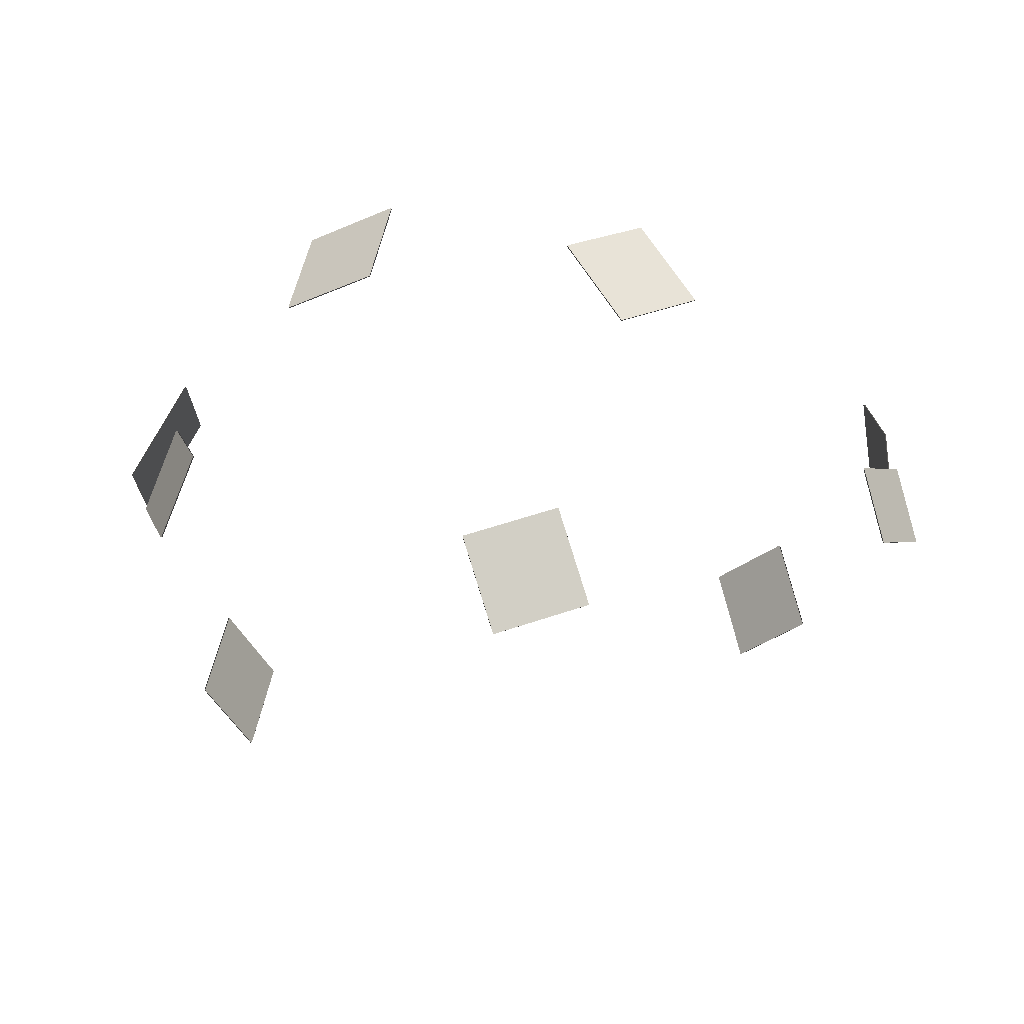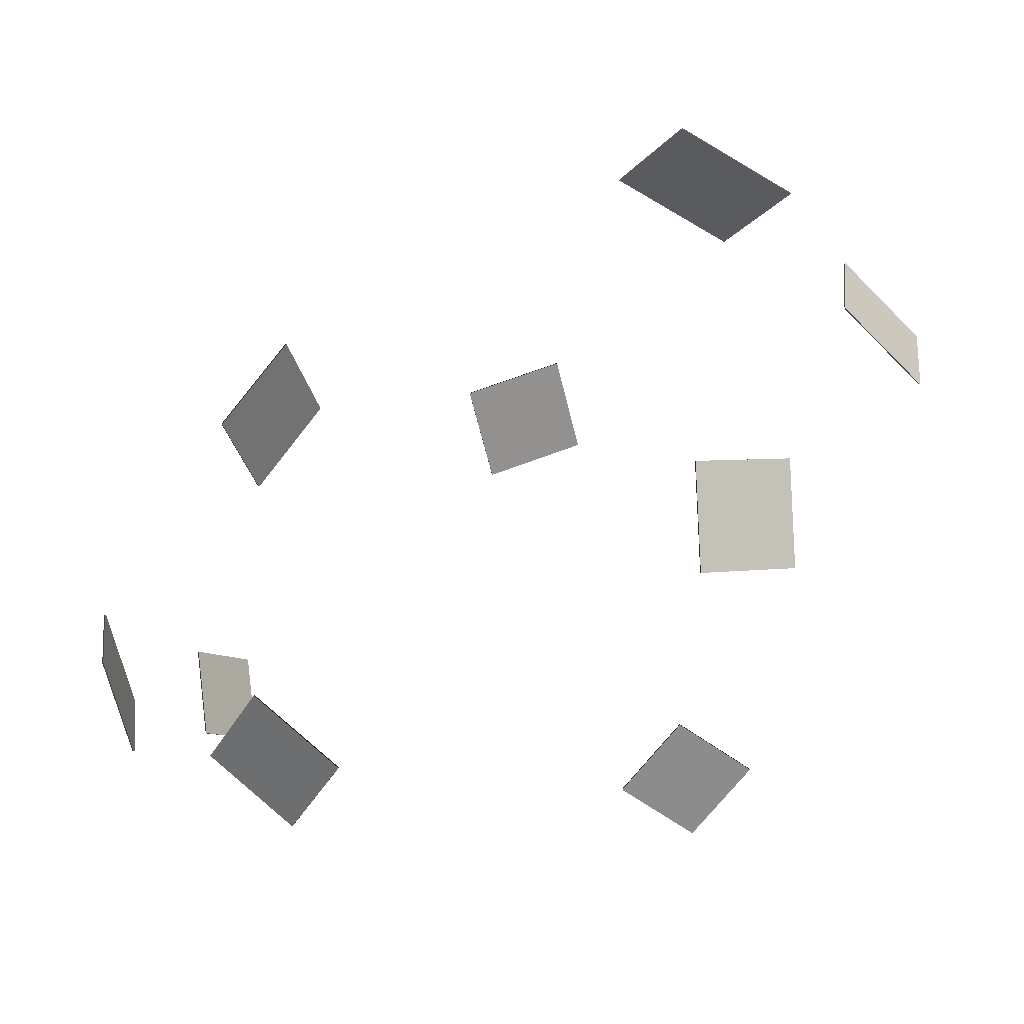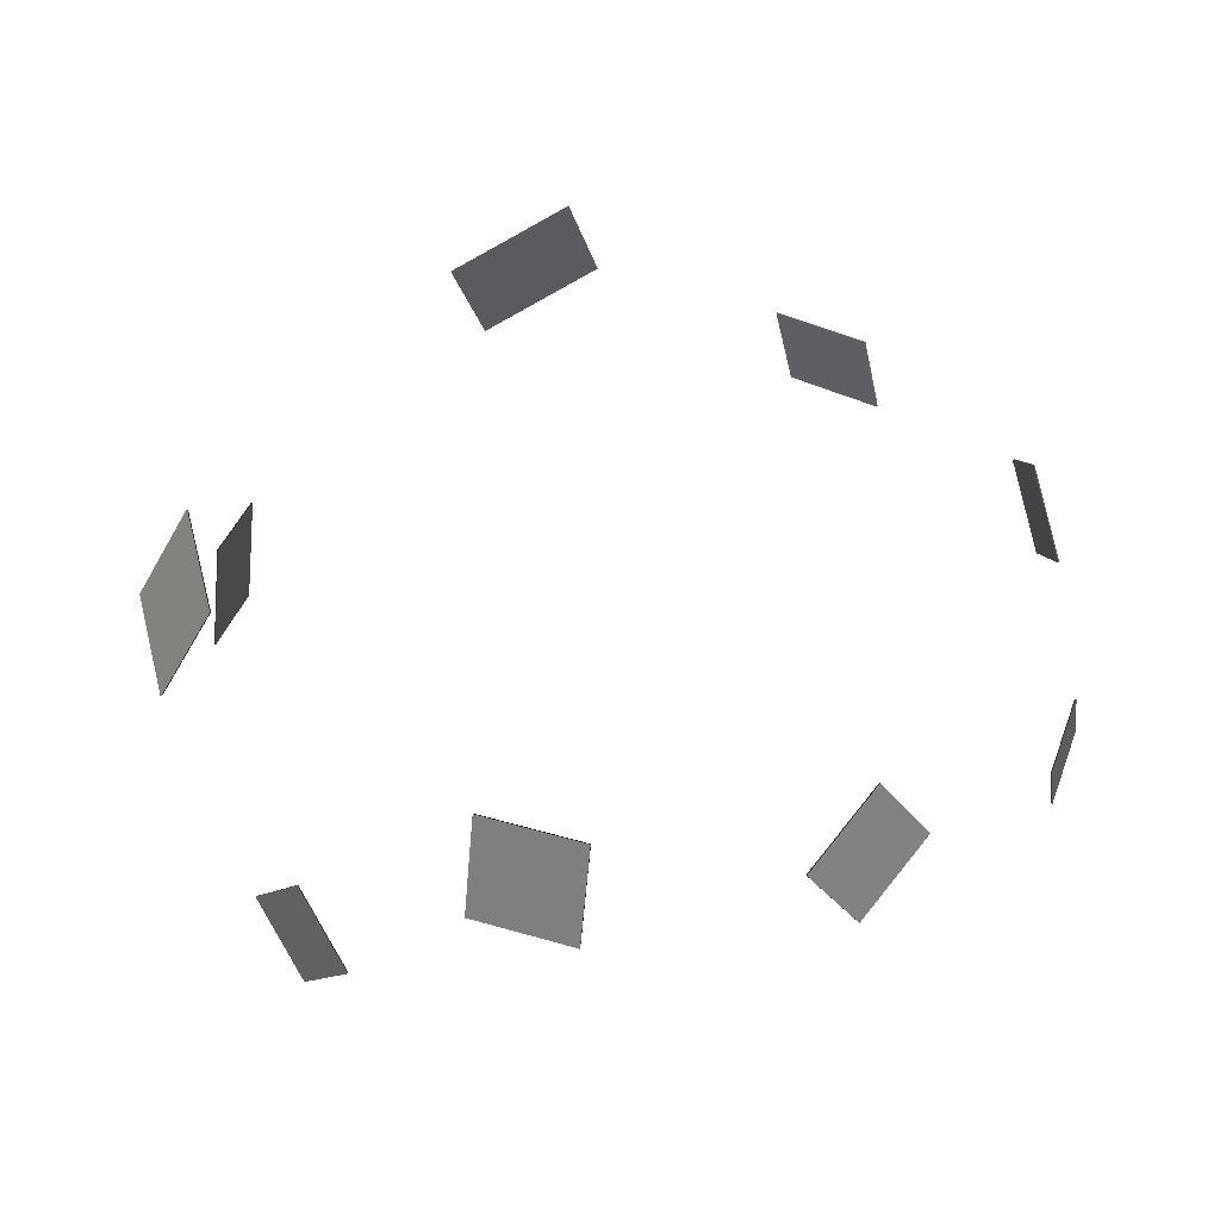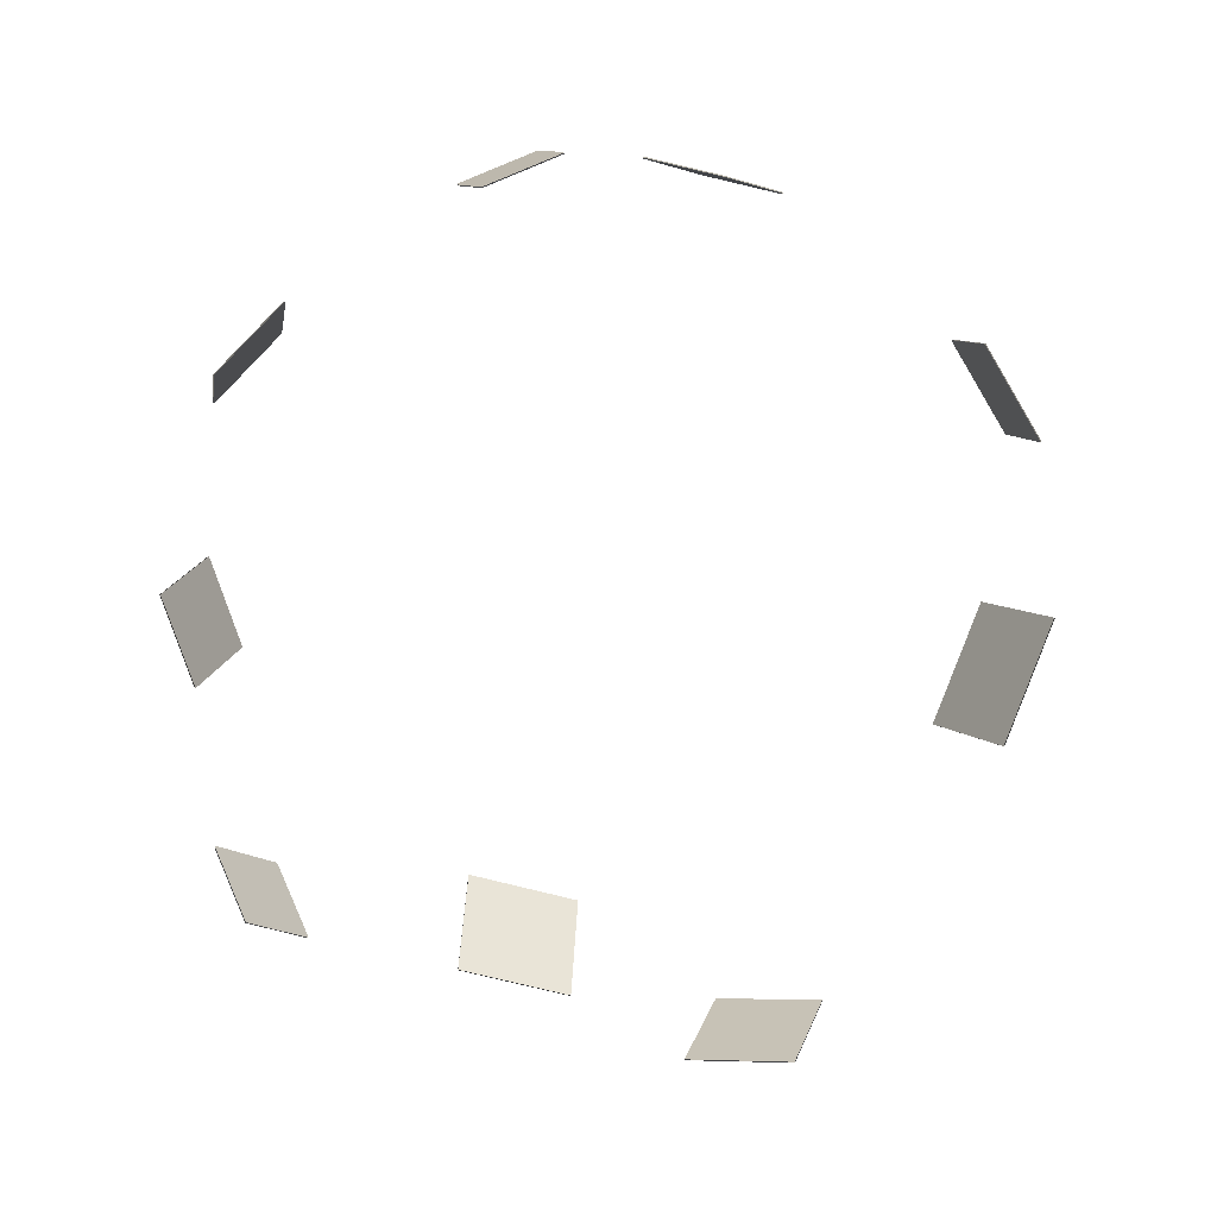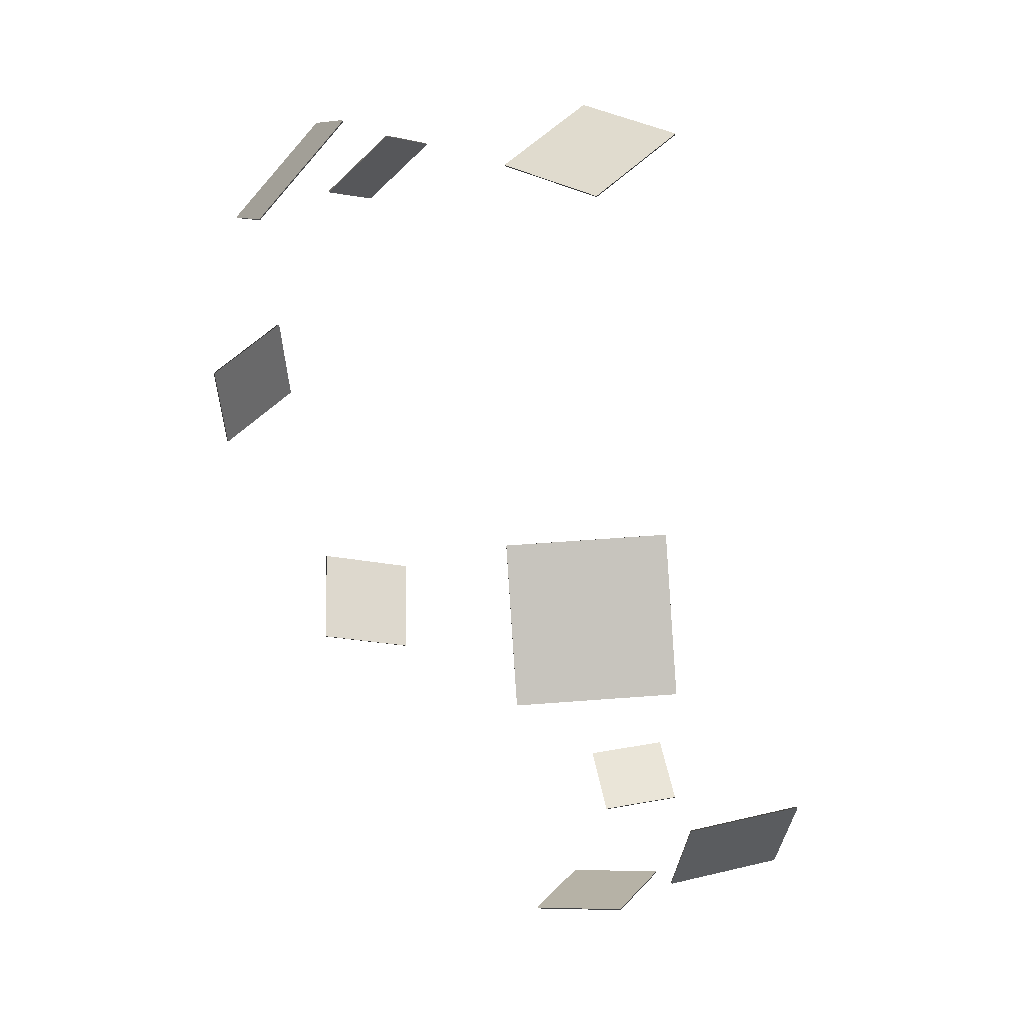
<metadata>
{"format":"obj","ext":"obj","renderer":"f3d","projection":"perspective","resolution":1024,"background":"white","views":[{"elev":-24.4,"azim":134.4,"up":"+Y"},{"elev":-58.8,"azim":-148.0,"up":"+Z"},{"elev":47.0,"azim":119.2,"up":"+Y"},{"elev":-70.7,"azim":-153.0,"up":"+Y"},{"elev":54.1,"azim":-120.3,"up":"+Z"}]}
</metadata>
<code>
g pm0665_00_ParticleASkin
v 0.07566 0.1079 -0.09328
v 0.05145 0.1214 -0.1003
v 0.04095 0.0971 -0.1111
v 0.06516 0.08355 -0.104
v -0.02159 0.06058 -0.1227
v -0.04296 0.06843 -0.1199
v -0.05082 0.04688 -0.1195
v -0.02945 0.03903 -0.1224
v -0.1208 0.09477 0.01286
v -0.1277 0.06514 0.009613
v -0.1254 0.06795 -0.02075
v -0.1186 0.09758 -0.01751
v -0.1107 0.09671 0.06989
v -0.09342 0.1324 0.06958
v -0.06478 0.1187 0.09332
v -0.08206 0.08304 0.09363
v -0.004631 0.05709 0.1304
v 0.02411 0.06721 0.1211
v 0.03411 0.03704 0.1192
v 0.005368 0.02692 0.1284
v 0.05865 0.1243 0.09913
v 0.08371 0.1208 0.07461
v 0.09275 0.0896 0.08827
v 0.06769 0.09307 0.1128
v -0.06515 0.0942 -0.1021
v -0.07653 0.1148 -0.08729
v -0.09437 0.09676 -0.07591
v -0.083 0.07616 -0.09074
v 0.1156 0.0561 0.0455
v 0.1226 0.03885 0.02711
v 0.1257 0.05838 0.00997
v 0.1187 0.07563 0.02836
v 0.1098 0.1252 -0.0208
v 0.1196 0.09733 -0.02325
v 0.1144 0.09809 -0.05241
v 0.1047 0.1259 -0.04996
v 0.1156 0.0561 0.0455
v 0.1232 0.0389 0.02727
v 0.1226 0.03885 0.02711
v 0.1162 0.05616 0.04566
v 0.1263 0.05843 0.01013
v 0.1193 0.07568 0.02852
v 0.1257 0.05838 0.00997
v 0.1187 0.07563 0.02836
v 0.1226 0.03885 0.02711
v 0.1232 0.0389 0.02727
v 0.1263 0.05843 0.01013
v 0.1257 0.05838 0.00997
v 0.1187 0.07563 0.02836
v 0.1193 0.07568 0.02852
v 0.1162 0.05616 0.04566
v 0.1156 0.0561 0.0455
v 0.1098 0.1252 -0.0208
v 0.1201 0.09752 -0.02333
v 0.1196 0.09733 -0.02325
v 0.1103 0.1254 -0.02089
v 0.115 0.09828 -0.0525
v 0.1052 0.1261 -0.05005
v 0.1144 0.09809 -0.05241
v 0.1047 0.1259 -0.04996
v 0.1196 0.09733 -0.02325
v 0.1201 0.09752 -0.02333
v 0.115 0.09828 -0.0525
v 0.1144 0.09809 -0.05241
v 0.1047 0.1259 -0.04996
v 0.1052 0.1261 -0.05005
v 0.1103 0.1254 -0.02089
v 0.1098 0.1252 -0.0208
v 0.07544 0.1078 -0.09277
v 0.07566 0.1079 -0.09328
v 0.06516 0.08355 -0.104
v 0.06493 0.08342 -0.1035
v 0.04073 0.09697 -0.1106
v 0.05123 0.1213 -0.0998
v 0.05145 0.1214 -0.1003
v 0.04095 0.0971 -0.1111
v 0.06493 0.08342 -0.1035
v 0.06516 0.08355 -0.104
v 0.04095 0.0971 -0.1111
v 0.04073 0.09697 -0.1106
v 0.05123 0.1213 -0.0998
v 0.05145 0.1214 -0.1003
v 0.07566 0.1079 -0.09328
v 0.07544 0.1078 -0.09277
v -0.02152 0.06057 -0.1222
v -0.02159 0.06058 -0.1227
v -0.02945 0.03903 -0.1224
v -0.02938 0.03902 -0.1218
v -0.05075 0.04686 -0.1189
v -0.04289 0.06841 -0.1193
v -0.04296 0.06843 -0.1199
v -0.05082 0.04688 -0.1195
v -0.02938 0.03902 -0.1218
v -0.02945 0.03903 -0.1224
v -0.05082 0.04688 -0.1195
v -0.05075 0.04686 -0.1189
v -0.04289 0.06841 -0.1193
v -0.04296 0.06843 -0.1199
v -0.02159 0.06058 -0.1227
v -0.02152 0.06057 -0.1222
v -0.1203 0.09464 0.01289
v -0.1208 0.09477 0.01286
v -0.1186 0.09758 -0.01751
v -0.118 0.09745 -0.01748
v -0.118 0.09745 -0.01748
v -0.1186 0.09758 -0.01751
v -0.1254 0.06795 -0.02075
v -0.1248 0.06782 -0.02073
v -0.1203 0.09464 0.01289
v -0.1271 0.06501 0.009642
v -0.1208 0.09477 0.01286
v -0.1277 0.06514 0.009613
v -0.1248 0.06782 -0.02073
v -0.1254 0.06795 -0.02075
v -0.1277 0.06514 0.009613
v -0.1271 0.06501 0.009642
v -0.1104 0.09656 0.06943
v -0.1107 0.09671 0.06989
v -0.08206 0.08304 0.09363
v -0.08175 0.08288 0.09317
v -0.06447 0.1186 0.09286
v -0.09312 0.1322 0.06912
v -0.09342 0.1324 0.06958
v -0.06478 0.1187 0.09332
v -0.08175 0.08288 0.09317
v -0.08206 0.08304 0.09363
v -0.06478 0.1187 0.09332
v -0.06447 0.1186 0.09286
v -0.09312 0.1322 0.06912
v -0.09342 0.1324 0.06958
v -0.1107 0.09671 0.06989
v -0.1104 0.09656 0.06943
v -0.0048 0.05707 0.1298
v -0.004631 0.05709 0.1304
v 0.005368 0.02692 0.1284
v 0.0052 0.0269 0.1279
v 0.03394 0.03702 0.1187
v 0.02395 0.06719 0.1206
v 0.02411 0.06721 0.1211
v 0.03411 0.03704 0.1192
v 0.0052 0.0269 0.1279
v 0.005368 0.02692 0.1284
v 0.03411 0.03704 0.1192
v 0.03394 0.03702 0.1187
v 0.02395 0.06719 0.1206
v 0.02411 0.06721 0.1211
v -0.004631 0.05709 0.1304
v -0.0048 0.05707 0.1298
v 0.05828 0.124 0.09878
v 0.05865 0.1243 0.09913
v 0.06769 0.09307 0.1128
v 0.06731 0.09281 0.1124
v 0.09237 0.08934 0.08792
v 0.08334 0.1205 0.07426
v 0.08371 0.1208 0.07461
v 0.09275 0.0896 0.08827
v 0.06731 0.09281 0.1124
v 0.06769 0.09307 0.1128
v 0.09275 0.0896 0.08827
v 0.09237 0.08934 0.08792
v 0.08334 0.1205 0.07426
v 0.08371 0.1208 0.07461
v 0.05865 0.1243 0.09913
v 0.05828 0.124 0.09878
v -0.06478 0.0941 -0.1017
v -0.06515 0.0942 -0.1021
v -0.083 0.07616 -0.09074
v -0.08263 0.07606 -0.09031
v -0.094 0.09666 -0.07549
v -0.07616 0.1147 -0.08687
v -0.07653 0.1148 -0.08729
v -0.09437 0.09676 -0.07591
v -0.08263 0.07606 -0.09031
v -0.083 0.07616 -0.09074
v -0.09437 0.09676 -0.07591
v -0.094 0.09666 -0.07549
v -0.07616 0.1147 -0.08687
v -0.07653 0.1148 -0.08729
v -0.06515 0.0942 -0.1021
v -0.06478 0.0941 -0.1017
g pm0665_00_ParticleASkin_0
f 3 2 1
f 4 3 1
f 7 6 5
f 8 7 5
f 11 10 9
f 12 11 9
f 15 14 13
f 16 15 13
f 19 18 17
f 20 19 17
f 23 22 21
f 24 23 21
f 27 26 25
f 28 27 25
f 31 30 29
f 32 31 29
f 35 34 33
f 36 35 33
f 39 38 37
f 38 40 37
f 38 41 40
f 41 42 40
f 42 41 43
f 44 42 43
f 47 46 45
f 48 47 45
f 51 50 49
f 52 51 49
f 55 54 53
f 54 56 53
f 54 57 56
f 57 58 56
f 58 57 59
f 60 58 59
f 63 62 61
f 64 63 61
f 67 66 65
f 68 67 65
f 71 70 69
f 72 71 69
f 73 72 69
f 74 73 69
f 74 75 73
f 75 76 73
f 79 78 77
f 80 79 77
f 83 82 81
f 84 83 81
f 87 86 85
f 88 87 85
f 89 88 85
f 90 89 85
f 90 91 89
f 91 92 89
f 95 94 93
f 96 95 93
f 99 98 97
f 100 99 97
f 103 102 101
f 104 103 101
f 107 106 105
f 108 107 105
f 108 105 109
f 110 108 109
f 109 111 110
f 111 112 110
f 115 114 113
f 116 115 113
f 119 118 117
f 120 119 117
f 121 120 117
f 122 121 117
f 122 123 121
f 123 124 121
f 127 126 125
f 128 127 125
f 131 130 129
f 132 131 129
f 135 134 133
f 136 135 133
f 137 136 133
f 138 137 133
f 138 139 137
f 139 140 137
f 143 142 141
f 144 143 141
f 147 146 145
f 148 147 145
f 151 150 149
f 152 151 149
f 153 152 149
f 154 153 149
f 154 155 153
f 155 156 153
f 159 158 157
f 160 159 157
f 163 162 161
f 164 163 161
f 167 166 165
f 168 167 165
f 169 168 165
f 170 169 165
f 170 171 169
f 171 172 169
f 175 174 173
f 176 175 173
f 179 178 177
f 180 179 177

</code>
